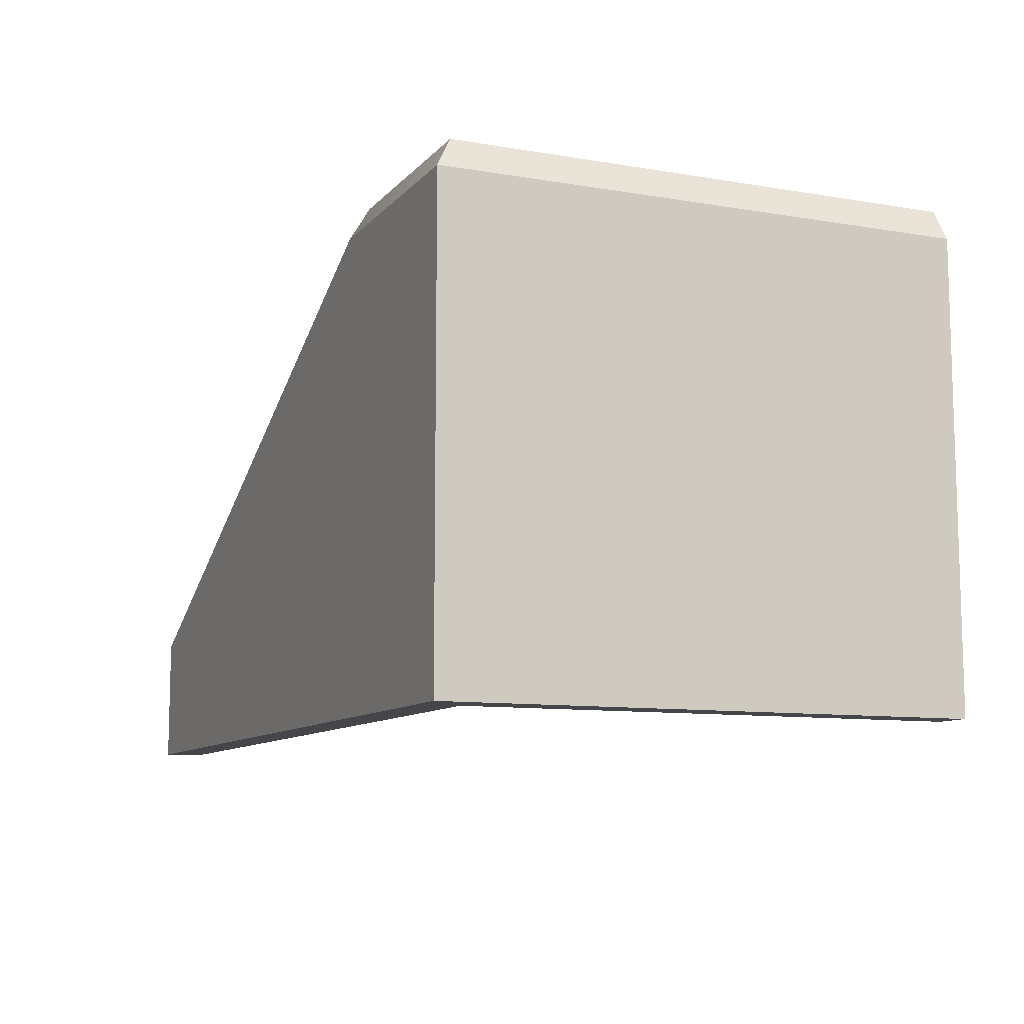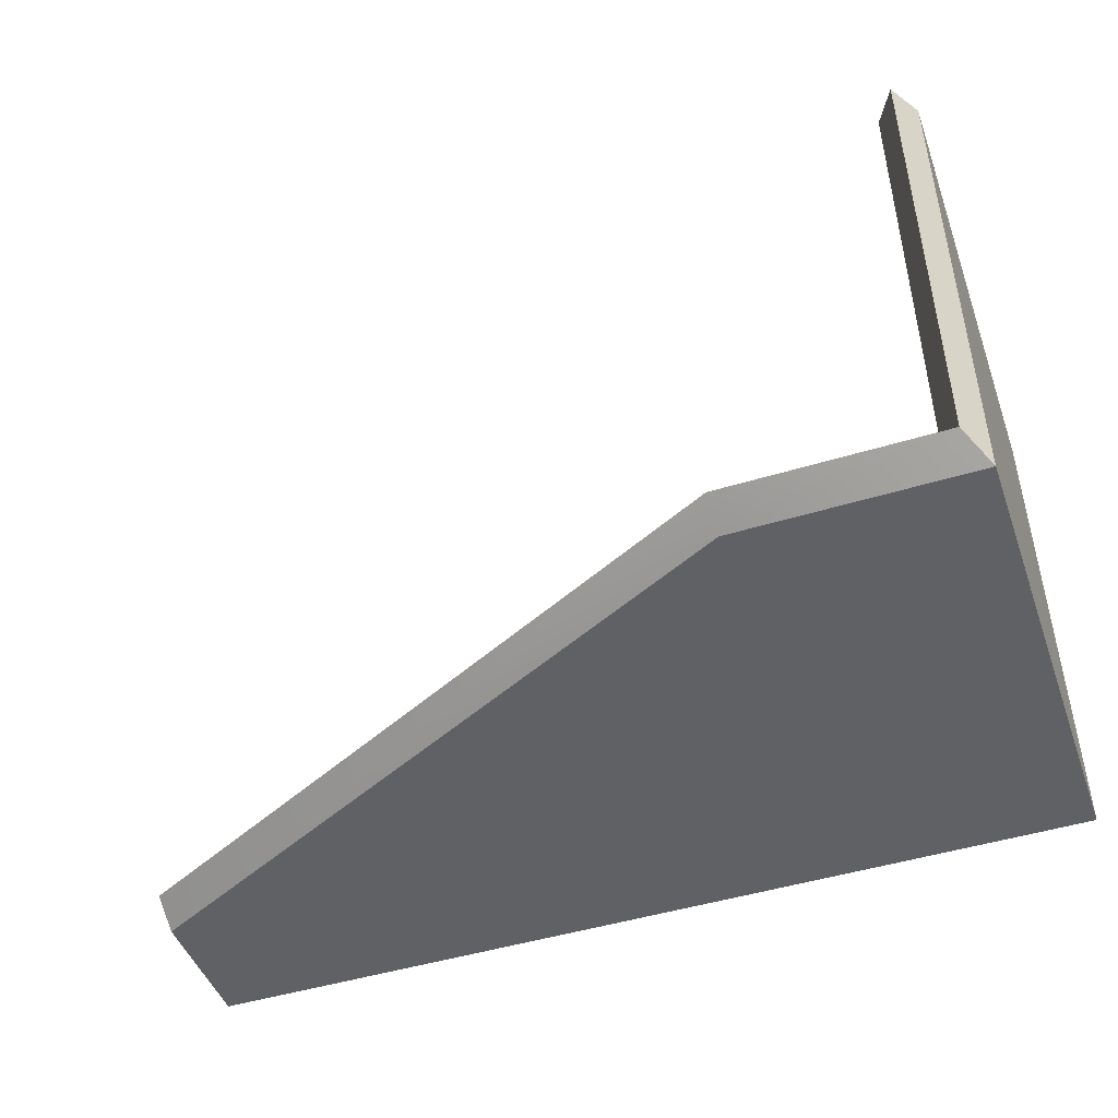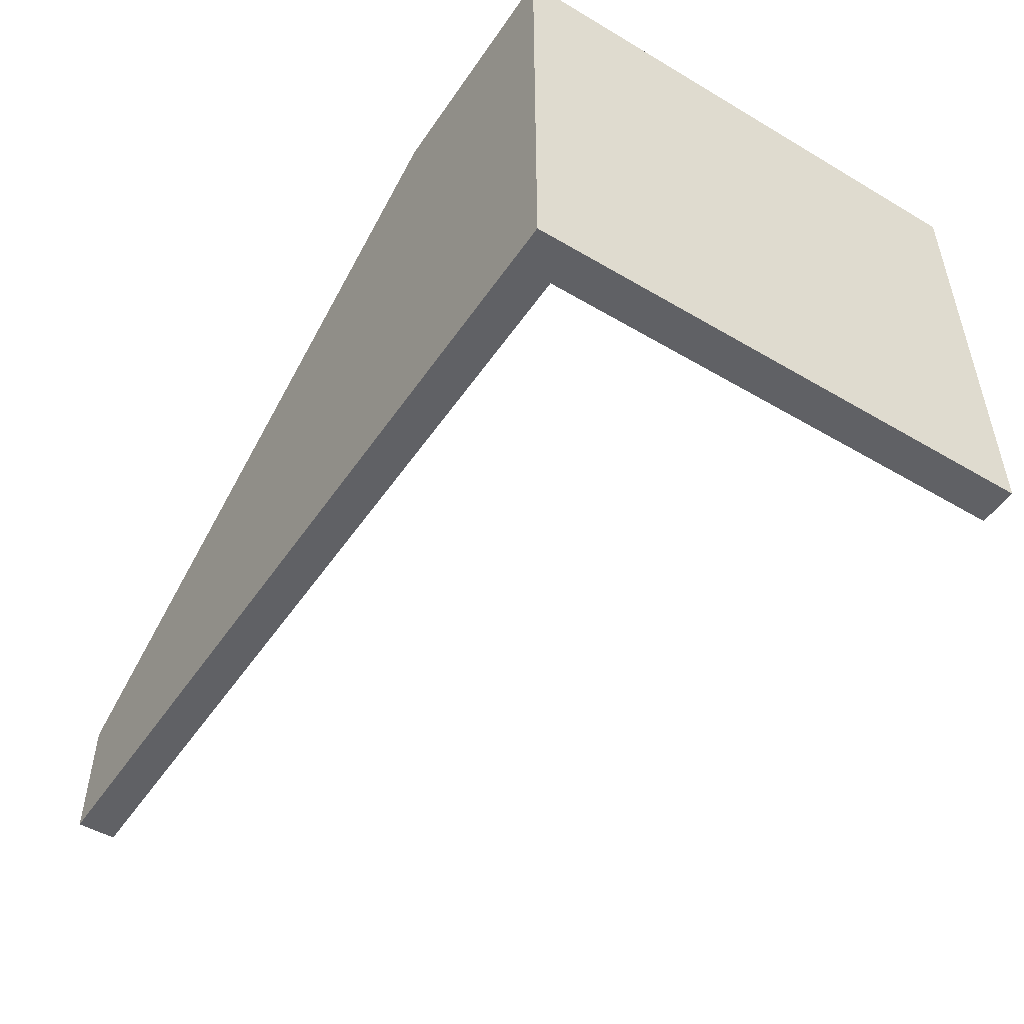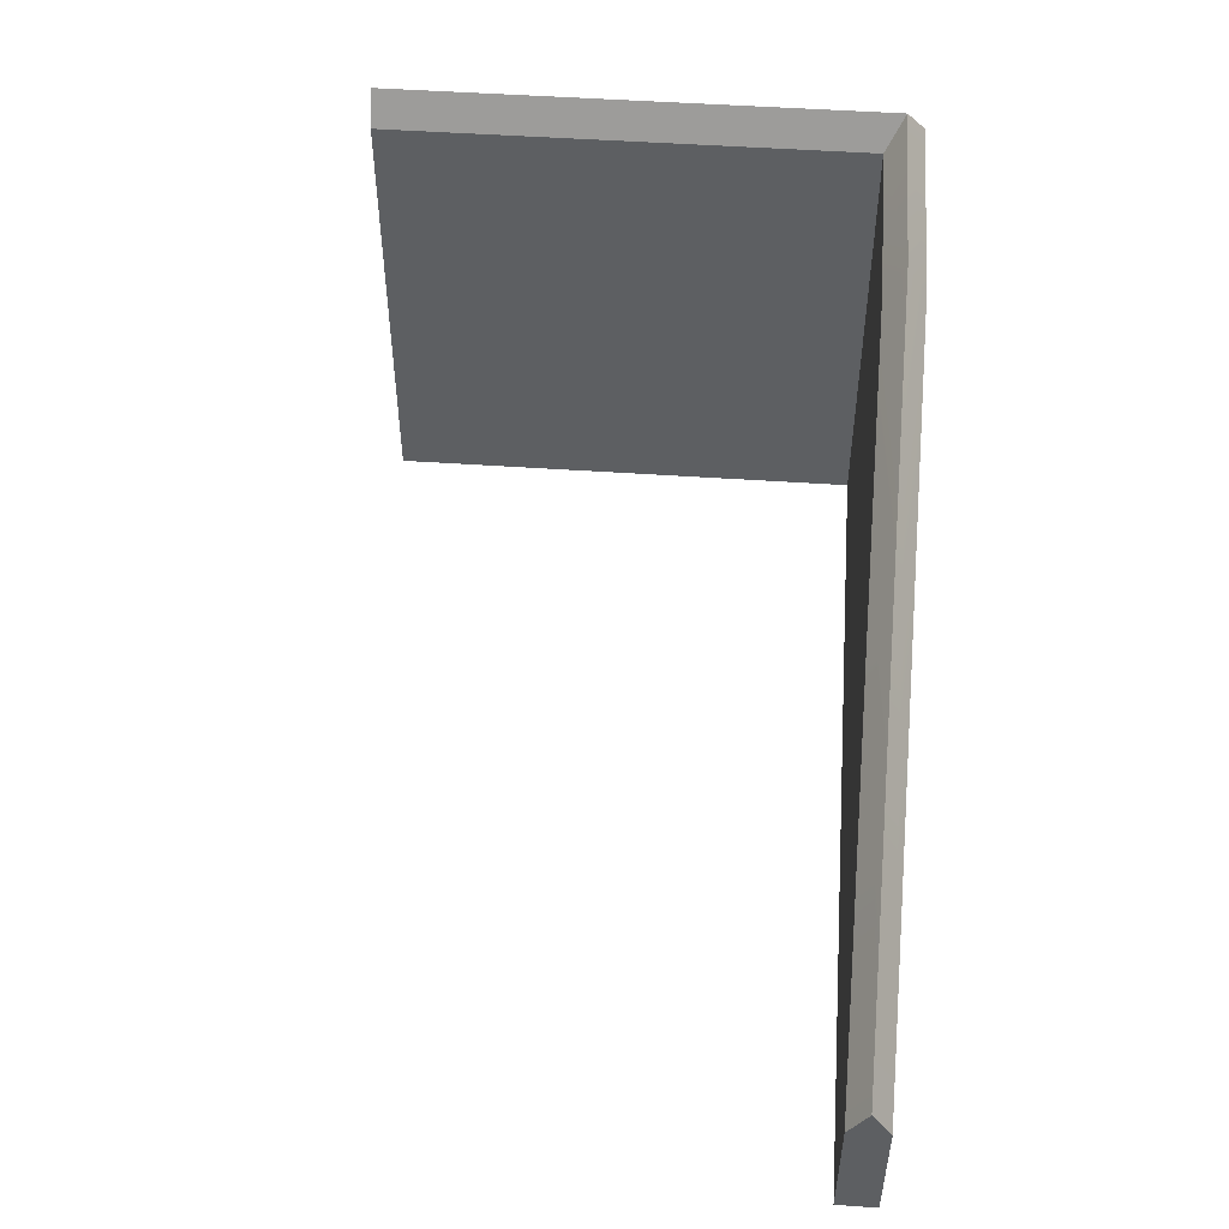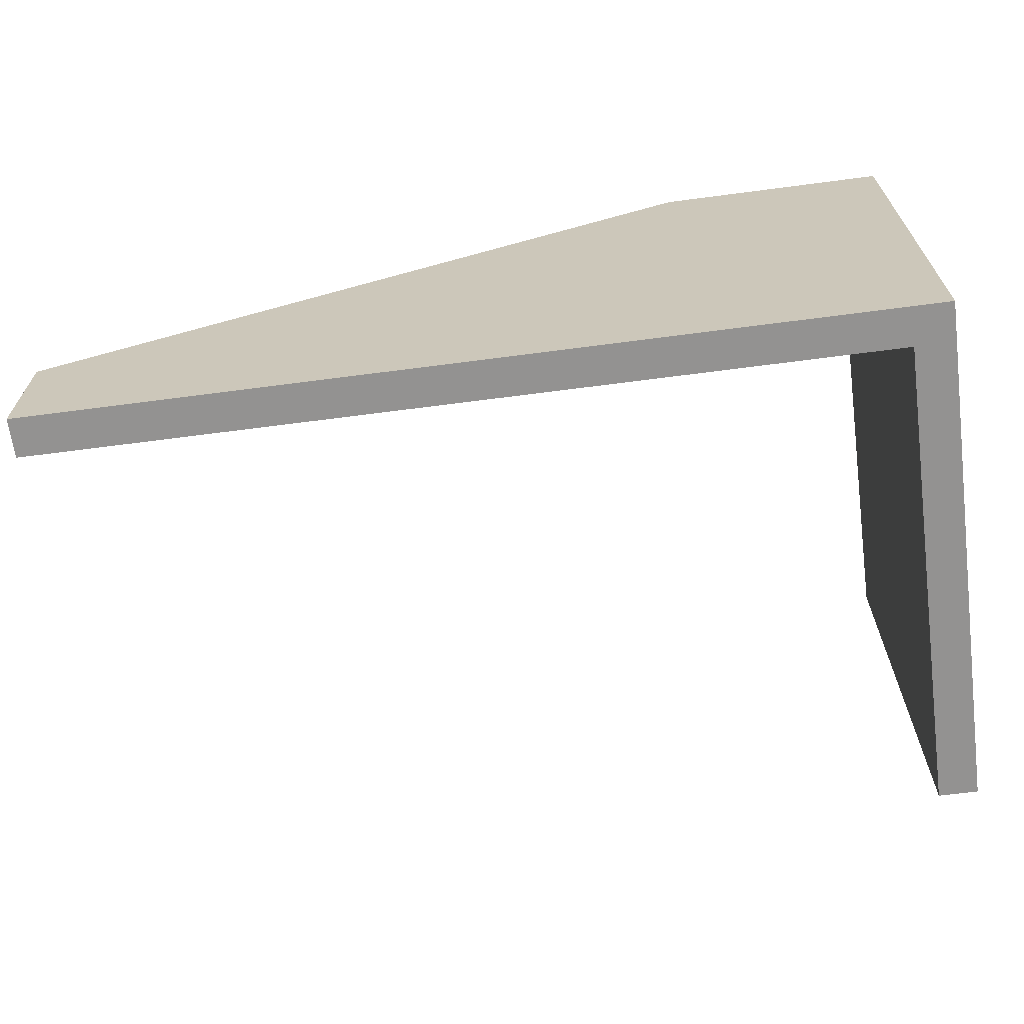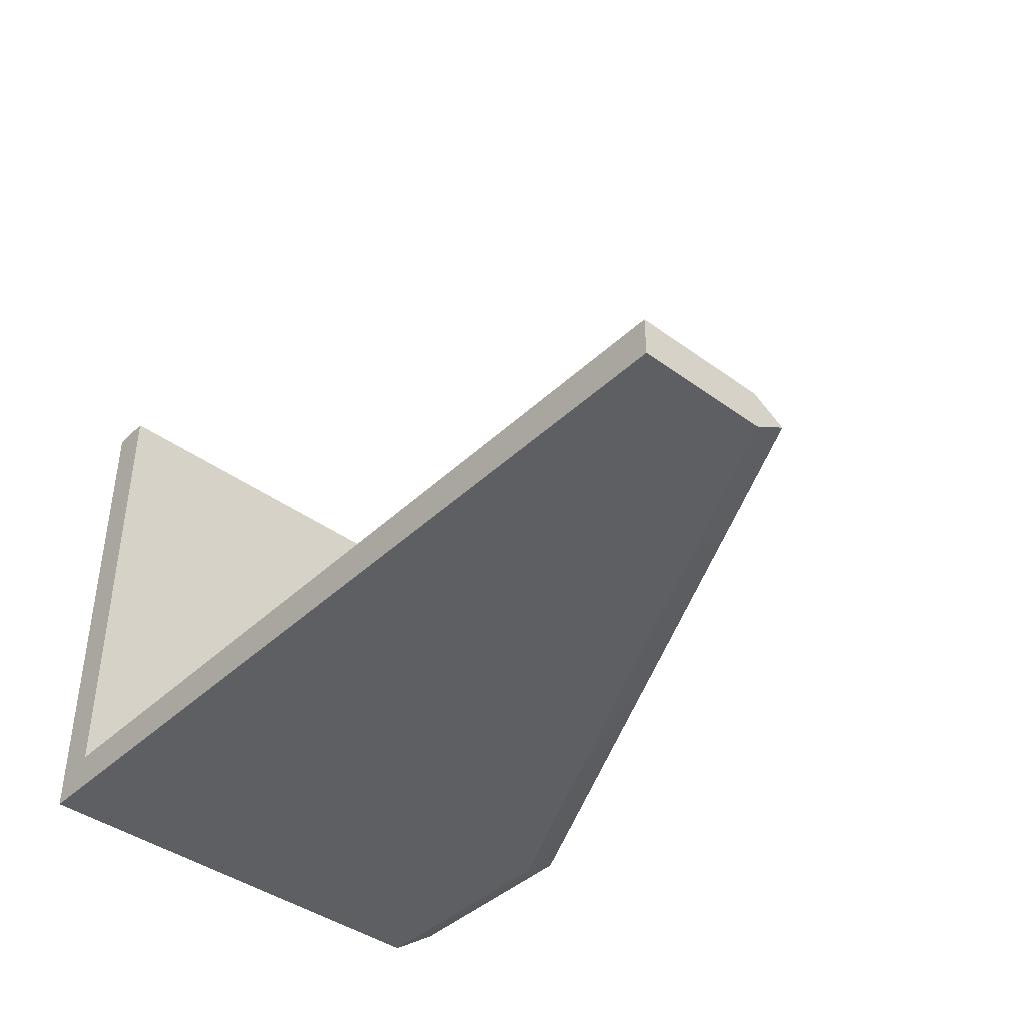
<metadata>
{"format":"obj","ext":"obj","renderer":"f3d","projection":"perspective","resolution":1024,"background":"white","views":[{"elev":-9.9,"azim":66.5,"up":"+Z"},{"elev":-46.8,"azim":19.3,"up":"+Y"},{"elev":-50.0,"azim":57.0,"up":"+Z"},{"elev":50.4,"azim":-85.7,"up":"+Z"},{"elev":-66.4,"azim":7.5,"up":"+Z"},{"elev":-41.3,"azim":-131.5,"up":"+Y"}]}
</metadata>
<code>
g 平面.031
v -0.005 -0.08 -0.14
v -0.105 -0.08 -0.21
v -0.105 -0.08 -0.19
v -0.005 -0.08 -0.21
v 0.03 -0.08 -0.14
v 0.03 -0.08 -0.21
v 0.03 -2.384e-08 -0.14
v 0.03 0 -0.21
v 0.03 -0.08 -0.21
v 0.03 -0.08 -0.14
v -0.005 -0.074 -0.14
v -0.105 -0.074 -0.19
v -0.105 -0.074 -0.21
v -0.005 -0.074 -0.21
v 0.024 -0.074 -0.14
v 0.024 -0.074 -0.21
v 0.024 -2.384e-08 -0.14
v 0.024 -0.074 -0.14
v 0.024 -0.074 -0.21
v 0.024 0 -0.21
v 0.03 0 -0.21
v 0.024 0 -0.21
v 0.024 -0.074 -0.21
v 0.03 -0.08 -0.21
v -0.005 -0.074 -0.21
v -0.005 -0.08 -0.21
v -0.105 -0.074 -0.21
v -0.105 -0.08 -0.21
v 0.024 -2.384e-08 -0.14
v 0.024 0 -0.21
v 0.03 0 -0.21
v 0.03 -2.384e-08 -0.14
v 0.027 -2.384e-08 -0.135
v -0.105 -0.077 -0.185
v -0.105 -0.074 -0.19
v -0.005 -0.074 -0.14
v -0.005 -0.077 -0.135
v 0.024 -0.074 -0.14
v 0.027 -0.077 -0.135
v -0.105 -0.077 -0.185
v -0.105 -0.08 -0.19
v -0.105 -0.08 -0.21
v -0.105 -0.074 -0.21
v -0.105 -0.074 -0.19
v 0.027 -0.077 -0.135
v 0.024 -0.074 -0.14
v 0.024 -2.384e-08 -0.14
v 0.027 -2.384e-08 -0.135
v 0.03 -0.08 -0.14
v 0.027 -0.077 -0.135
v 0.027 -2.384e-08 -0.135
v 0.03 -2.384e-08 -0.14
v -0.005 -0.08 -0.14
v 0.027 -0.077 -0.135
v 0.03 -0.08 -0.14
v -0.005 -0.077 -0.135
v -0.105 -0.08 -0.19
v -0.105 -0.077 -0.185
g 平面.031_0
f 3 2 1
f 2 4 1
f 1 4 5
f 4 6 5
f 9 8 7
f 10 9 7
f 13 12 11
f 14 13 11
f 14 11 15
f 16 14 15
f 19 18 17
f 20 19 17
f 23 22 21
f 24 23 21
f 25 23 24
f 26 25 24
f 27 25 26
f 28 27 26
f 31 30 29
f 29 32 31
f 29 33 32
f 36 35 34
f 37 36 34
f 38 36 37
f 39 38 37
f 42 41 40
f 40 43 42
f 40 44 43
f 47 46 45
f 48 47 45
f 51 50 49
f 52 51 49
f 55 54 53
f 54 56 53
f 53 56 57
f 56 58 57

</code>
